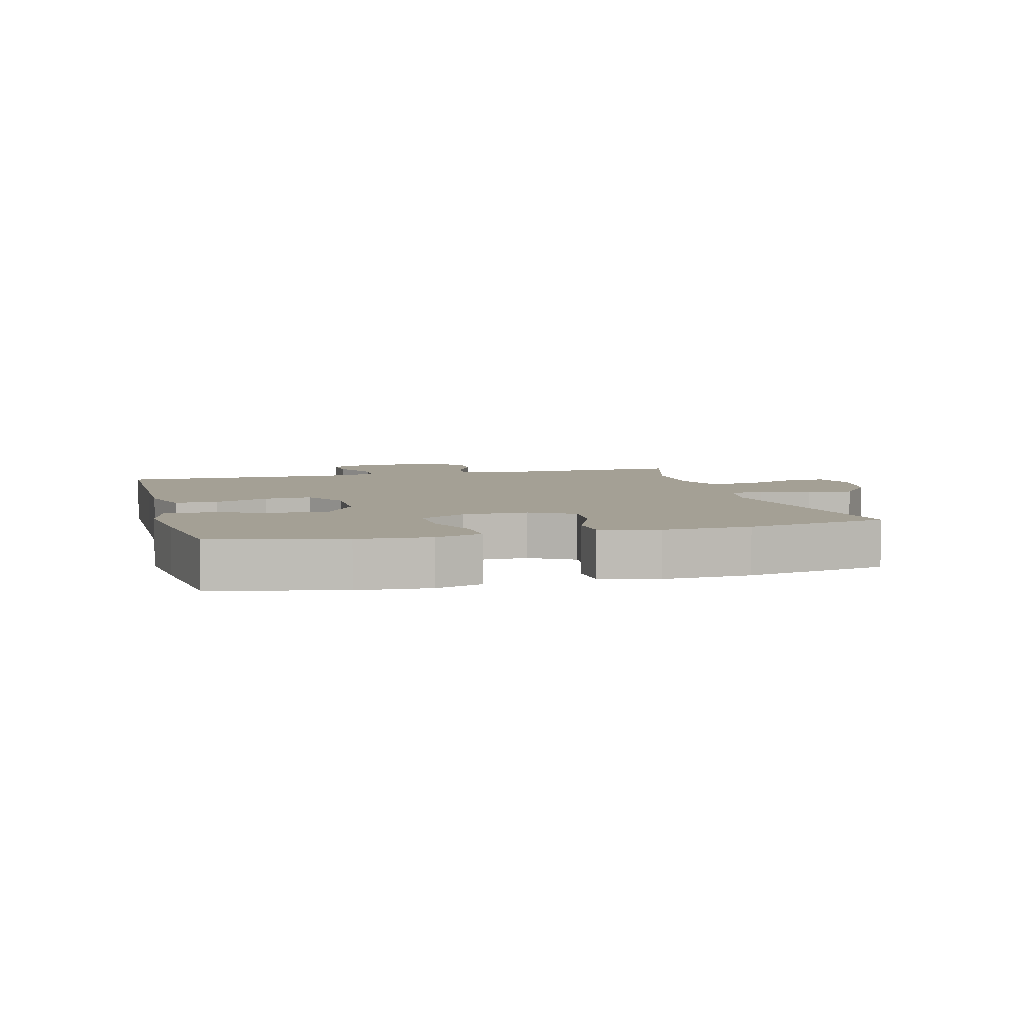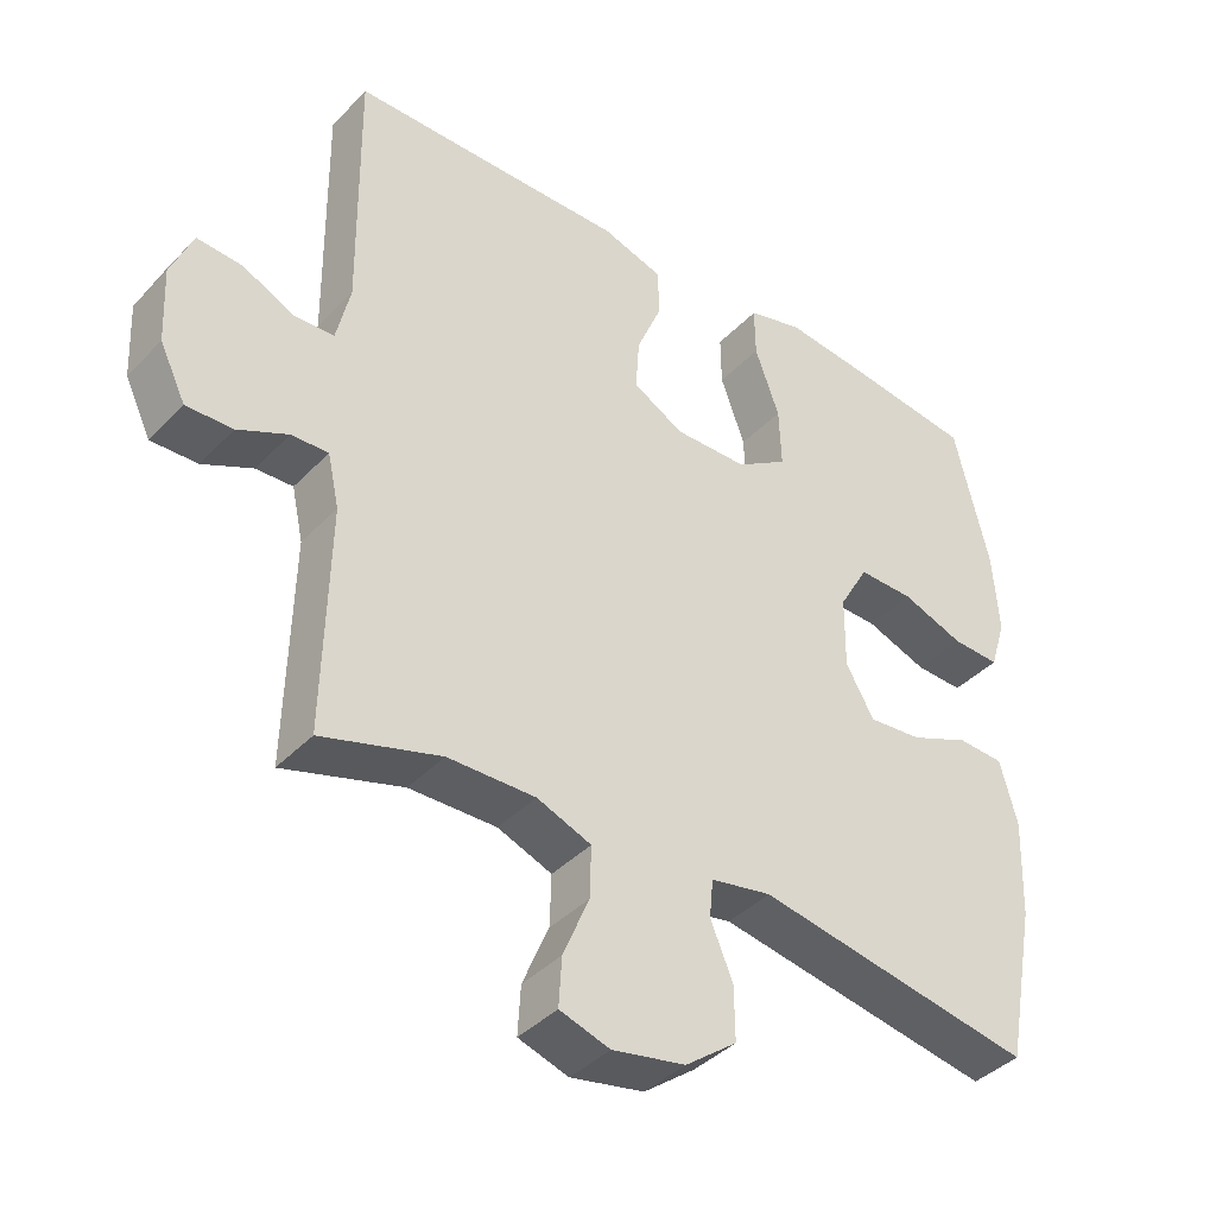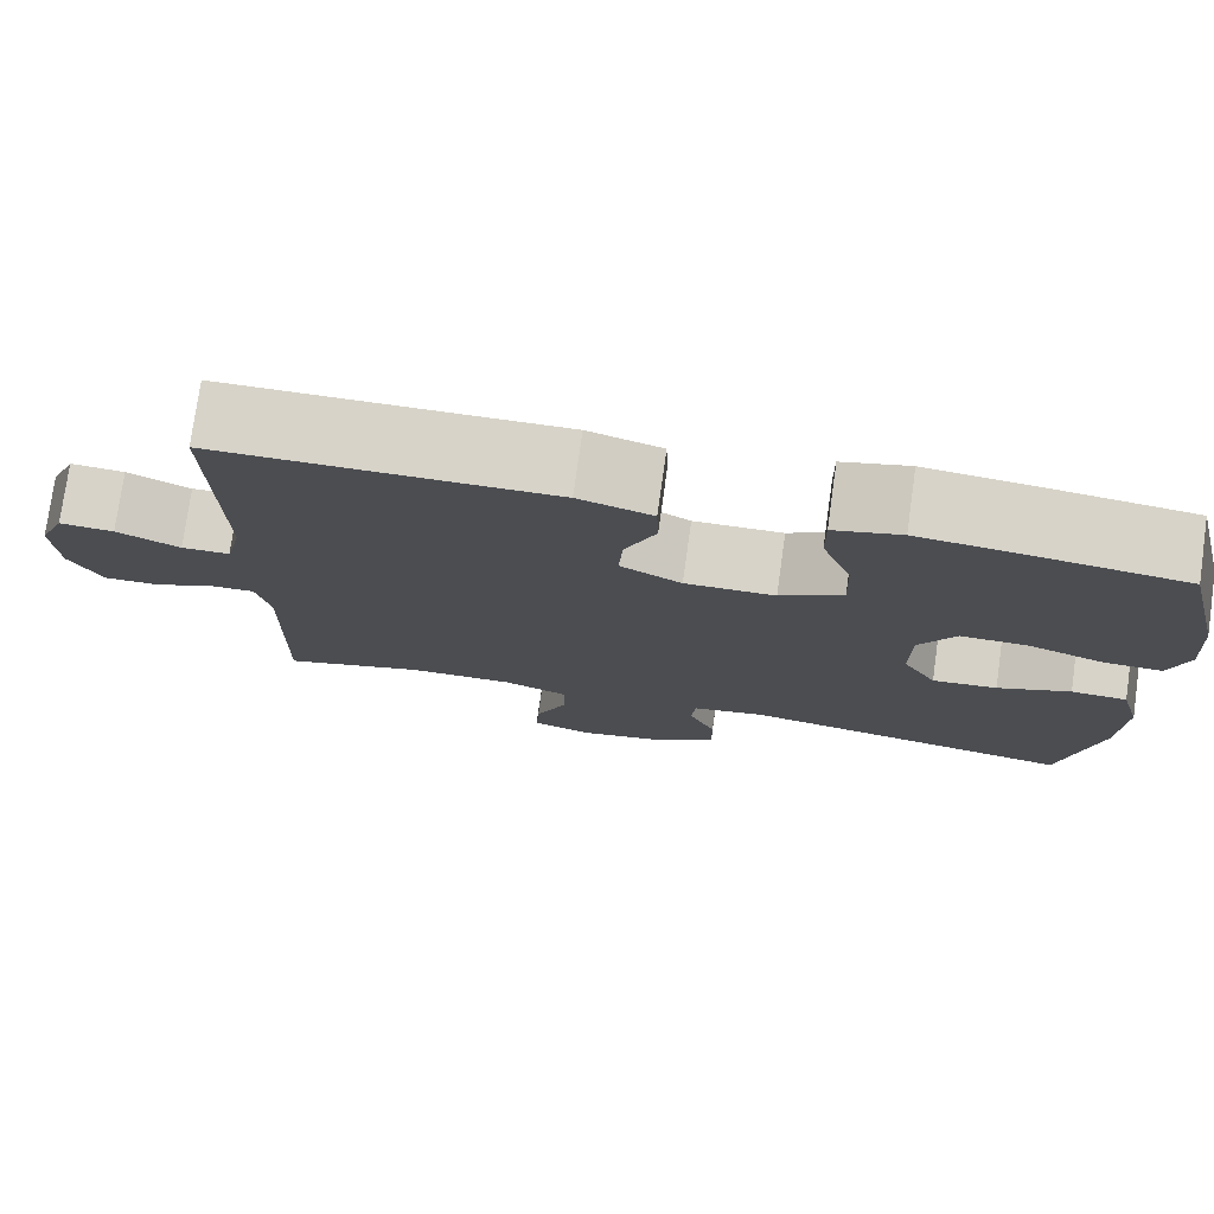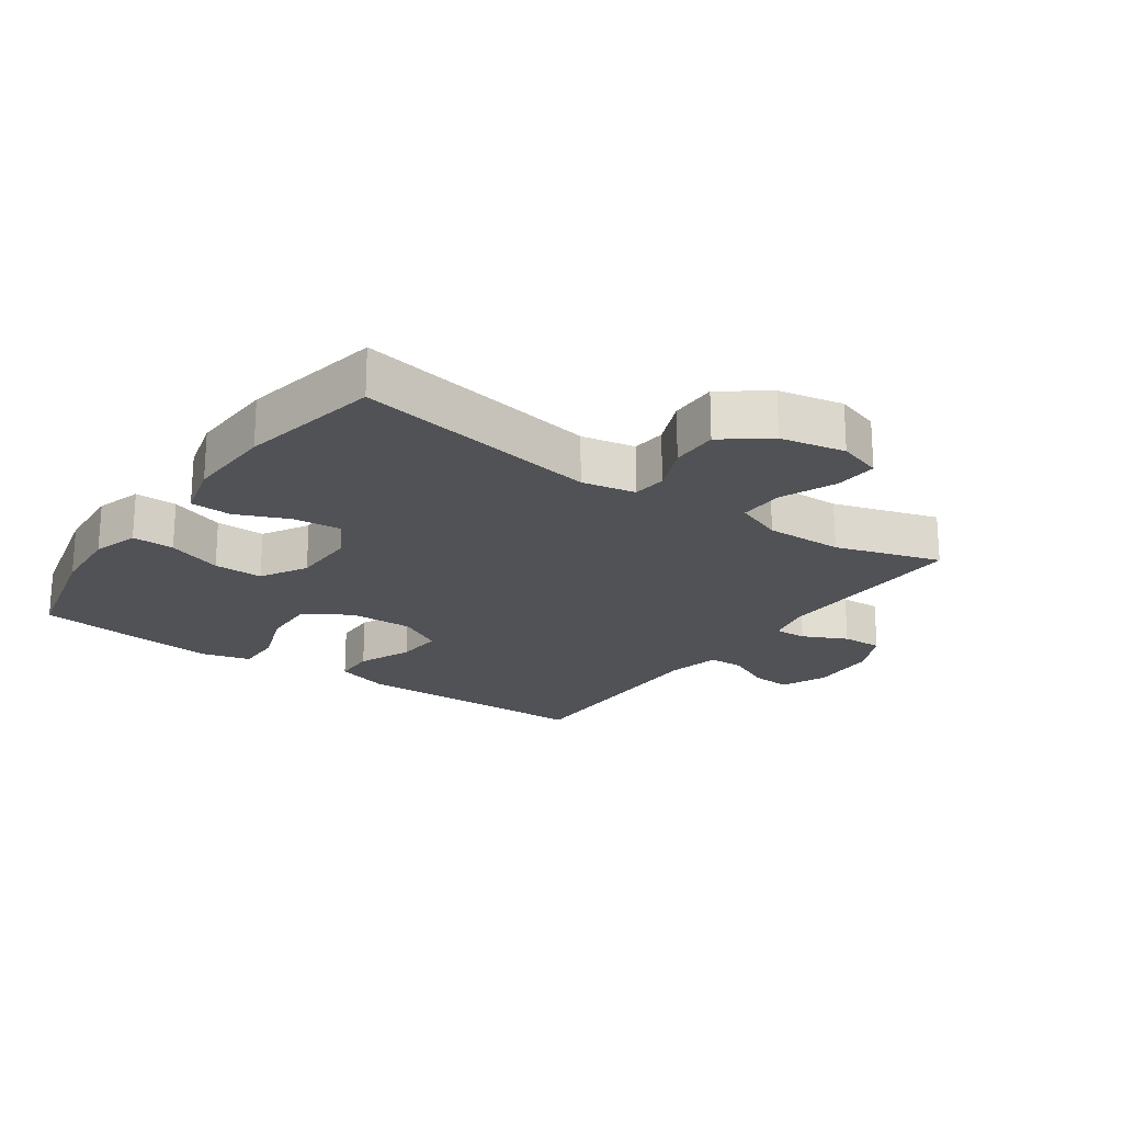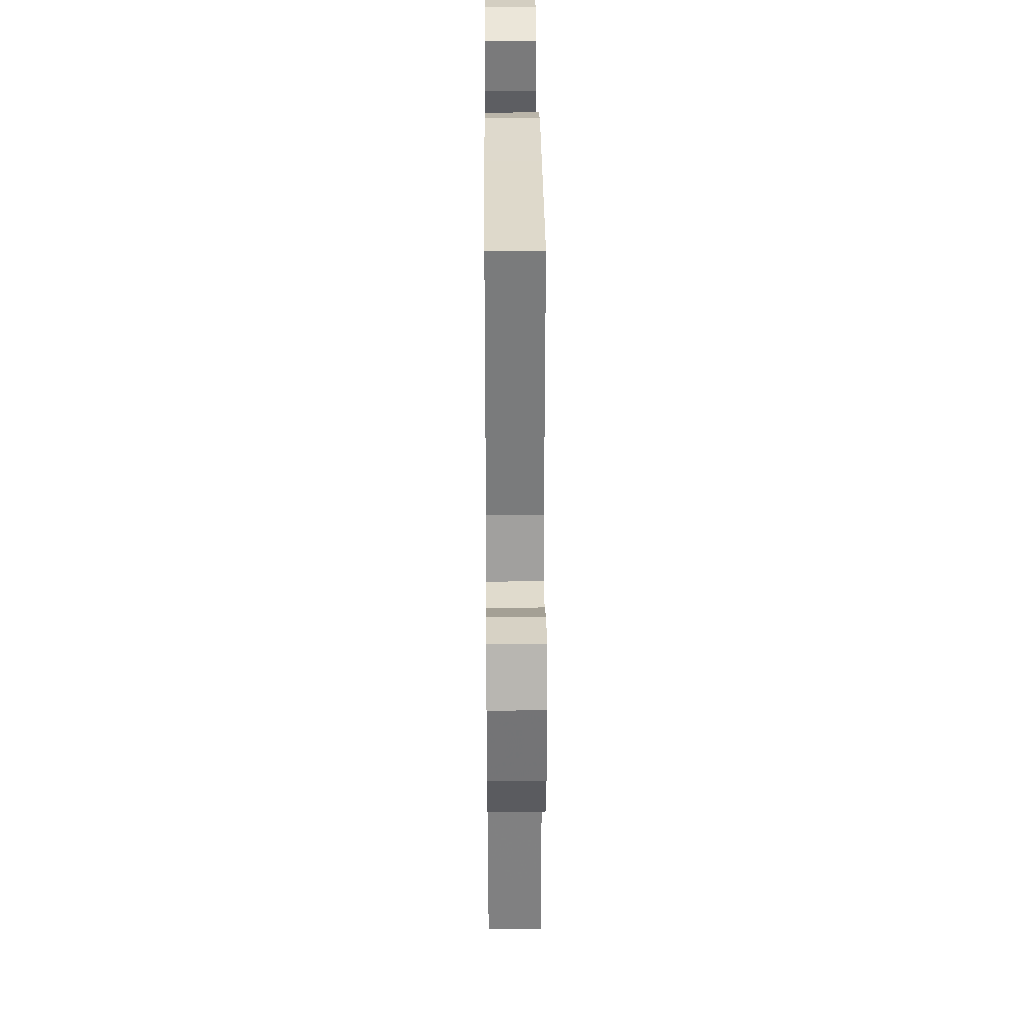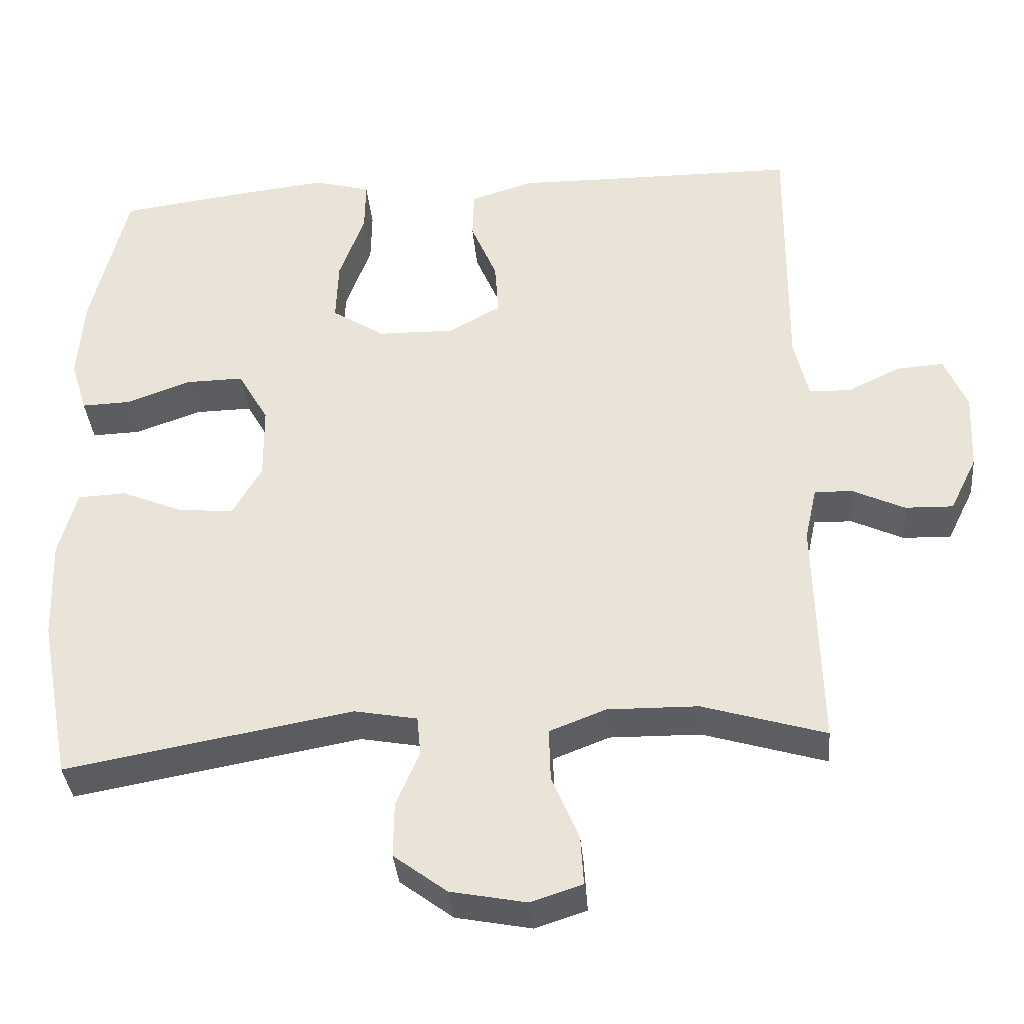
<metadata>
{"format":"obj","ext":"obj","renderer":"f3d","projection":"perspective","resolution":1024,"background":"white","views":[{"elev":5.7,"azim":75.0,"up":"+Y"},{"elev":-39.9,"azim":-38.6,"up":"+Z"},{"elev":76.8,"azim":8.0,"up":"+Z"},{"elev":-21.1,"azim":144.9,"up":"+Y"},{"elev":31.1,"azim":-90.5,"up":"+Z"},{"elev":-36.6,"azim":-174.8,"up":"+Z"}]}
</metadata>
<code>
v 0.5 0.07 -0.5
v 0.116 0.07 -0.432
v 0.032 0.07 -0.448
v 0.027 0.07 -0.501
v 0.058 0.07 -0.575
v 0.059 0.07 -0.649
v -0.012 0.07 -0.703
v -0.113 0.07 -0.723
v -0.182 0.07 -0.701
v -0.178 0.07 -0.634
v -0.142 0.07 -0.548
v -0.14 0.07 -0.477
v -0.215 0.07 -0.448
v -0.336 0.07 -0.45
v -0.5 0.07 -0.5
v -0.493 0.07 -0.187
v -0.509 0.07 -0.114
v -0.56 0.07 -0.116
v -0.629 0.07 -0.149
v -0.693 0.07 -0.151
v -0.729 0.07 -0.077
v -0.734 0.07 0.028
v -0.704 0.07 0.1
v -0.642 0.07 0.096
v -0.57 0.07 0.062
v -0.515 0.07 0.064
v -0.496 0.07 0.147
v -0.5 0.07 0.5
v -0.249 0.07 0.503
v -0.118 0.07 0.505
v -0.034 0.07 0.479
v -0.032 0.07 0.413
v -0.067 0.07 0.329
v -0.072 0.07 0.256
v -0.002 0.07 0.217
v 0.1 0.07 0.219
v 0.171 0.07 0.265
v 0.168 0.07 0.349
v 0.134 0.07 0.443
v 0.133 0.07 0.514
v 0.209 0.07 0.535
v 0.329 0.07 0.522
v 0.5 0.07 0.5
v 0.548 0.07 0.3
v 0.556 0.07 0.187
v 0.534 0.07 0.115
v 0.468 0.07 0.117
v 0.382 0.07 0.148
v 0.305 0.07 0.149
v 0.264 0.07 0.077
v 0.263 0.07 -0.024
v 0.302 0.07 -0.092
v 0.376 0.07 -0.085
v 0.459 0.07 -0.05
v 0.523 0.07 -0.053
v 0.547 0.07 -0.142
v 0.542 0.07 -0.279
v 0.5 0 -0.5
v 0.116 0 -0.432
v 0.032 0 -0.448
v 0.027 0 -0.501
v 0.058 0 -0.575
v 0.059 0 -0.649
v -0.012 0 -0.703
v -0.113 0 -0.723
v -0.182 0 -0.701
v -0.178 0 -0.634
v -0.142 0 -0.548
v -0.14 0 -0.477
v -0.215 0 -0.448
v -0.336 0 -0.45
v -0.5 0 -0.5
v -0.493 0 -0.187
v -0.509 0 -0.114
v -0.56 0 -0.116
v -0.629 0 -0.149
v -0.693 0 -0.151
v -0.729 0 -0.077
v -0.734 0 0.028
v -0.704 0 0.1
v -0.642 0 0.096
v -0.57 0 0.062
v -0.515 0 0.064
v -0.496 0 0.147
v -0.5 0 0.5
v -0.249 0 0.503
v -0.118 0 0.505
v -0.034 0 0.479
v -0.032 0 0.413
v -0.067 0 0.329
v -0.072 0 0.256
v -0.002 0 0.217
v 0.1 0 0.219
v 0.171 0 0.265
v 0.168 0 0.349
v 0.134 0 0.443
v 0.133 0 0.514
v 0.209 0 0.535
v 0.329 0 0.522
v 0.5 0 0.5
v 0.548 0 0.3
v 0.556 0 0.187
v 0.534 0 0.115
v 0.468 0 0.117
v 0.382 0 0.148
v 0.305 0 0.149
v 0.264 0 0.077
v 0.263 0 -0.024
v 0.302 0 -0.092
v 0.376 0 -0.085
v 0.459 0 -0.05
v 0.523 0 -0.053
v 0.547 0 -0.142
v 0.542 0 -0.279
f 57 1 2
f 56 57 2
f 55 56 2
f 54 55 2
f 53 54 2
f 52 53 2 3
f 51 52 3
f 50 51 3
f 46 47 48
f 45 46 48
f 44 45 48
f 43 44 48
f 42 43 48
f 41 42 48
f 40 41 48
f 39 40 48
f 38 39 48
f 37 38 48 49
f 36 37 49 50
f 31 32 33
f 30 31 33
f 29 30 33
f 29 33 34
f 28 29 34
f 27 28 34
f 26 27 34 35
f 23 24 25
f 22 23 25
f 21 22 25
f 20 21 25
f 19 20 25
f 18 19 25
f 17 18 25 26
f 36 50 3
f 35 36 3
f 26 35 3
f 17 26 3
f 16 17 3
f 9 10 11
f 8 9 11
f 7 8 11
f 6 7 11
f 5 6 11
f 4 5 11
f 4 11 12
f 3 4 12 13
f 14 15 16
f 13 14 16
f 3 13 16
f 59 58 114
f 59 114 113
f 59 113 112
f 59 112 111
f 59 111 110
f 60 59 110 109
f 60 109 108
f 60 108 107
f 105 104 103
f 105 103 102
f 105 102 101
f 105 101 100
f 105 100 99
f 105 99 98
f 105 98 97
f 105 97 96
f 105 96 95
f 106 105 95 94
f 107 106 94 93
f 90 89 88
f 90 88 87
f 90 87 86
f 91 90 86
f 91 86 85
f 91 85 84
f 92 91 84 83
f 82 81 80
f 82 80 79
f 82 79 78
f 82 78 77
f 82 77 76
f 82 76 75
f 83 82 75 74
f 60 107 93
f 60 93 92
f 60 92 83
f 60 83 74
f 60 74 73
f 68 67 66
f 68 66 65
f 68 65 64
f 68 64 63
f 68 63 62
f 68 62 61
f 69 68 61
f 70 69 61 60
f 73 72 71
f 73 71 70
f 73 70 60
f 1 58 59 2
f 2 59 60 3
f 3 60 61 4
f 4 61 62 5
f 5 62 63 6
f 6 63 64 7
f 7 64 65 8
f 8 65 66 9
f 9 66 67 10
f 10 67 68 11
f 11 68 69 12
f 12 69 70 13
f 13 70 71 14
f 14 71 72 15
f 15 72 73 16
f 16 73 74 17
f 17 74 75 18
f 18 75 76 19
f 19 76 77 20
f 20 77 78 21
f 21 78 79 22
f 22 79 80 23
f 23 80 81 24
f 24 81 82 25
f 25 82 83 26
f 26 83 84 27
f 27 84 85 28
f 28 85 86 29
f 29 86 87 30
f 30 87 88 31
f 31 88 89 32
f 32 89 90 33
f 33 90 91 34
f 34 91 92 35
f 35 92 93 36
f 36 93 94 37
f 37 94 95 38
f 38 95 96 39
f 39 96 97 40
f 40 97 98 41
f 41 98 99 42
f 42 99 100 43
f 43 100 101 44
f 44 101 102 45
f 45 102 103 46
f 46 103 104 47
f 47 104 105 48
f 48 105 106 49
f 49 106 107 50
f 50 107 108 51
f 51 108 109 52
f 52 109 110 53
f 53 110 111 54
f 54 111 112 55
f 55 112 113 56
f 56 113 114 57
f 57 114 58 1

</code>
